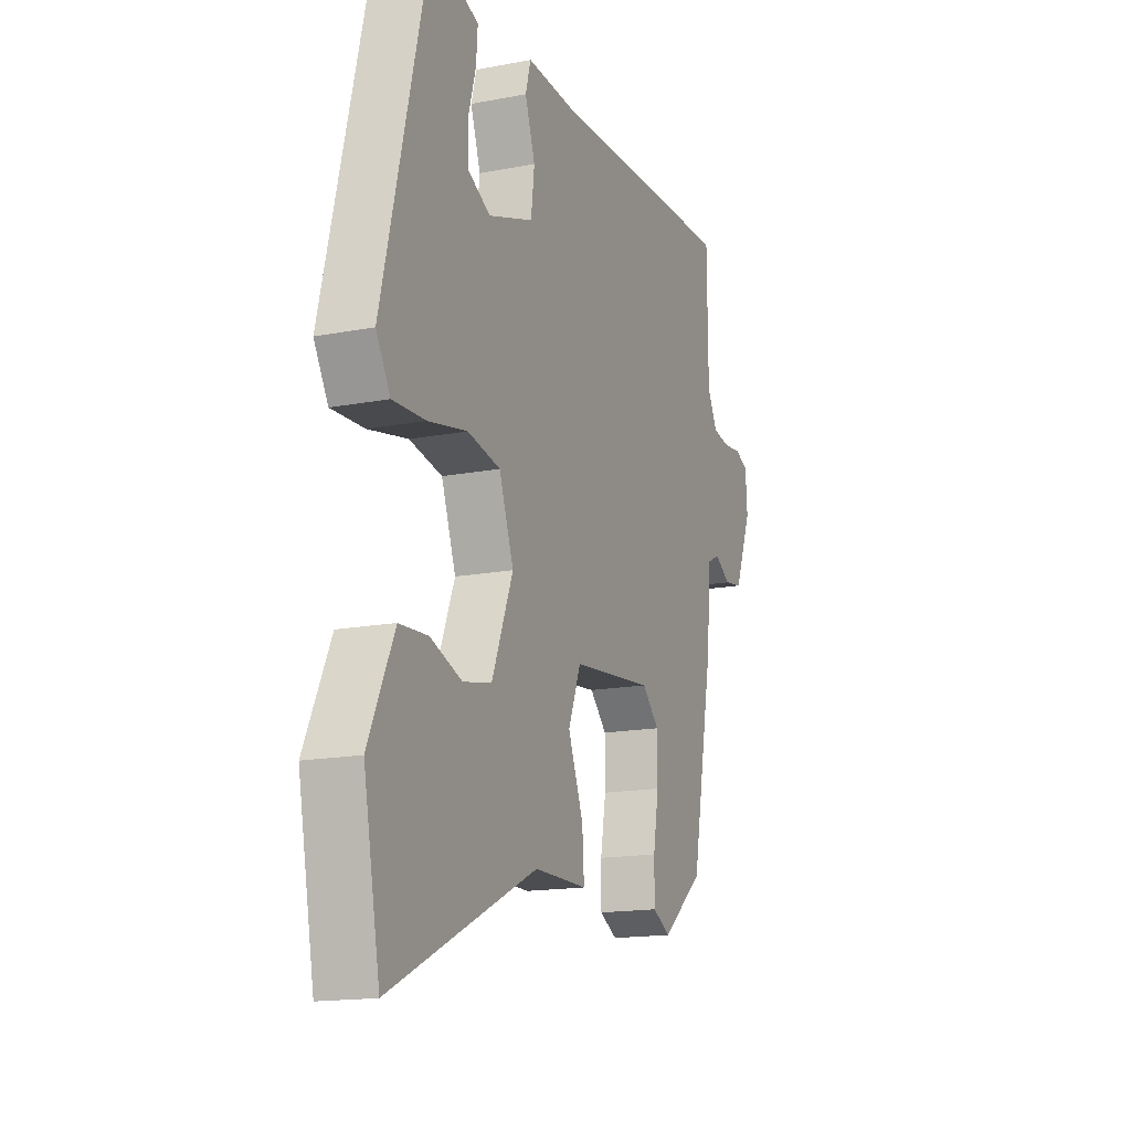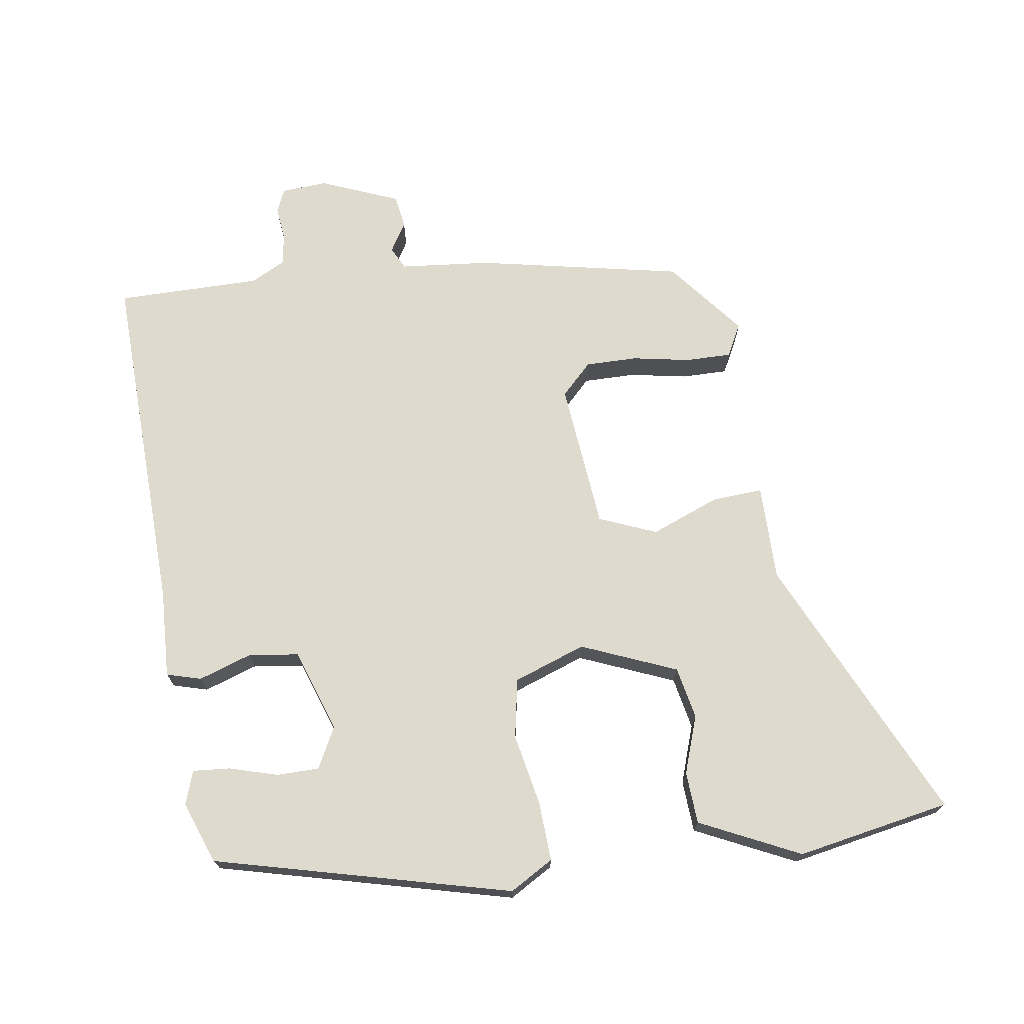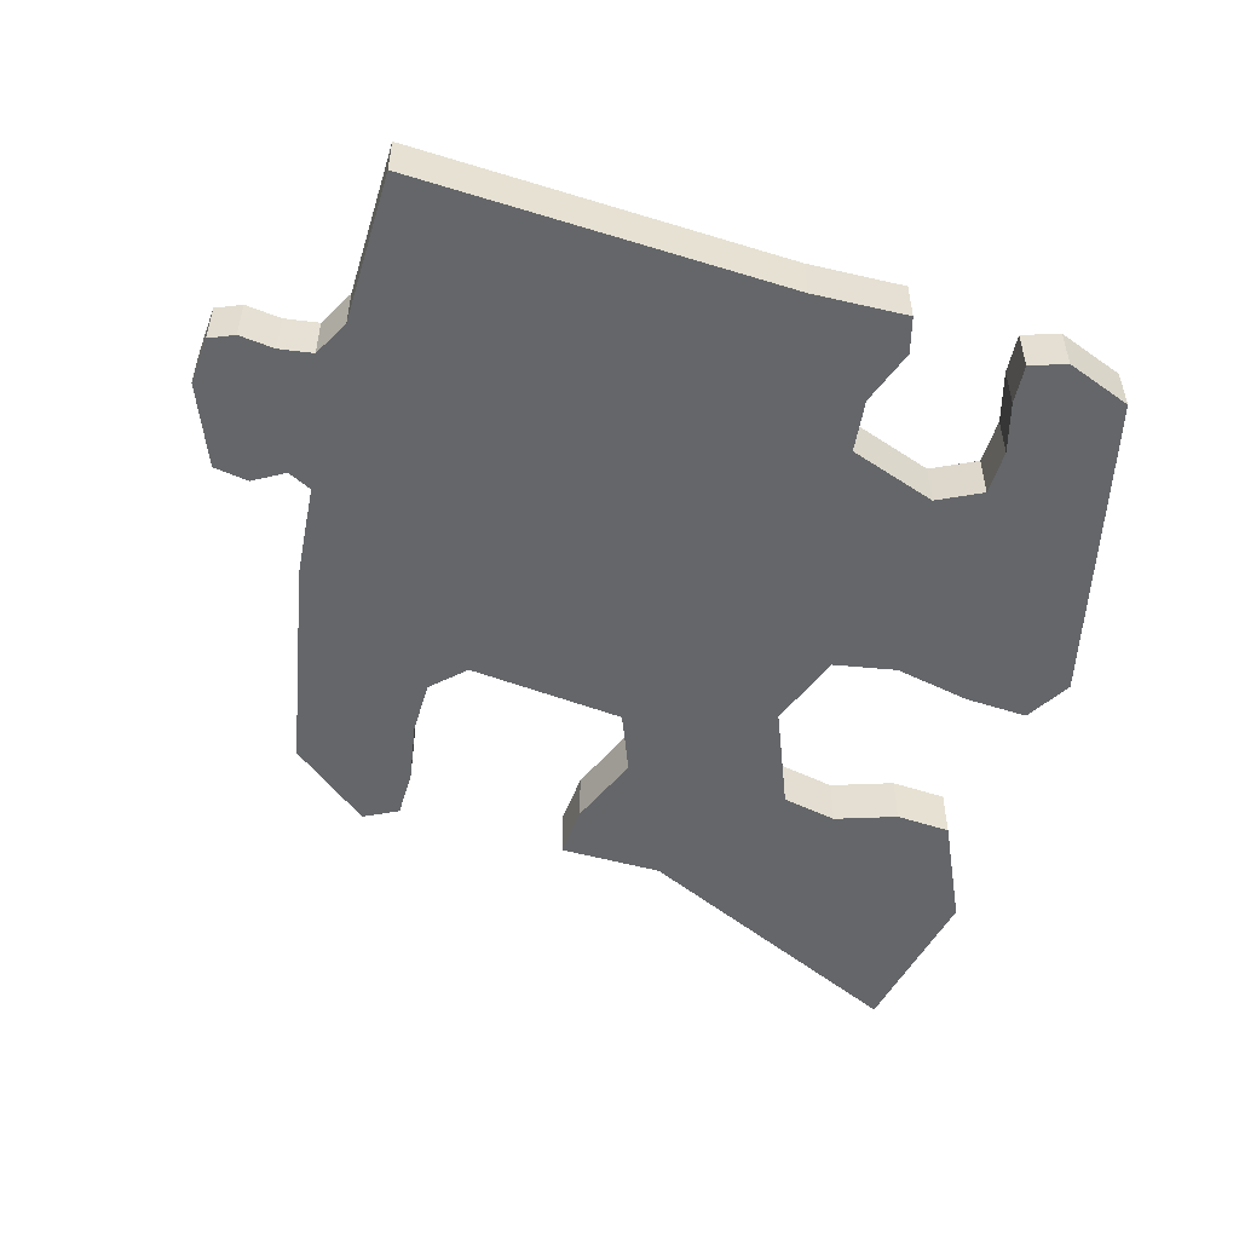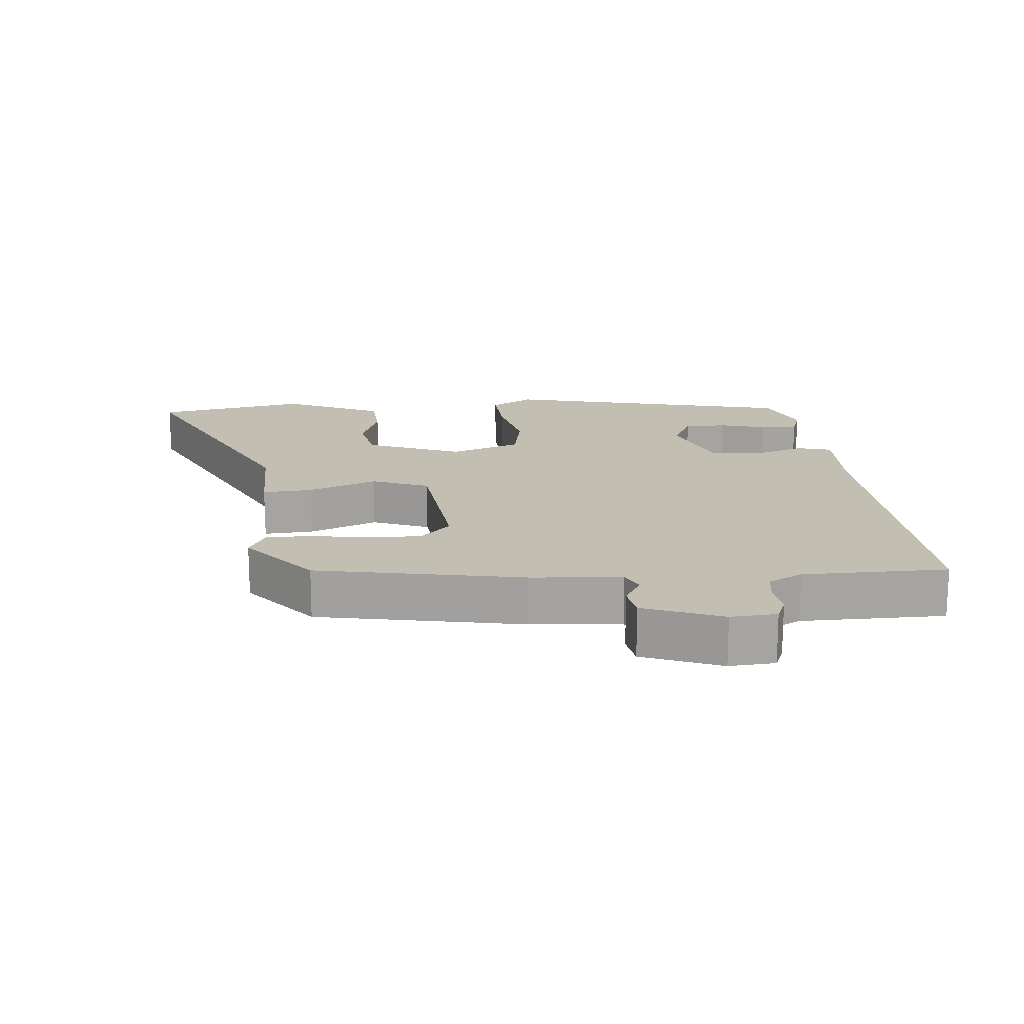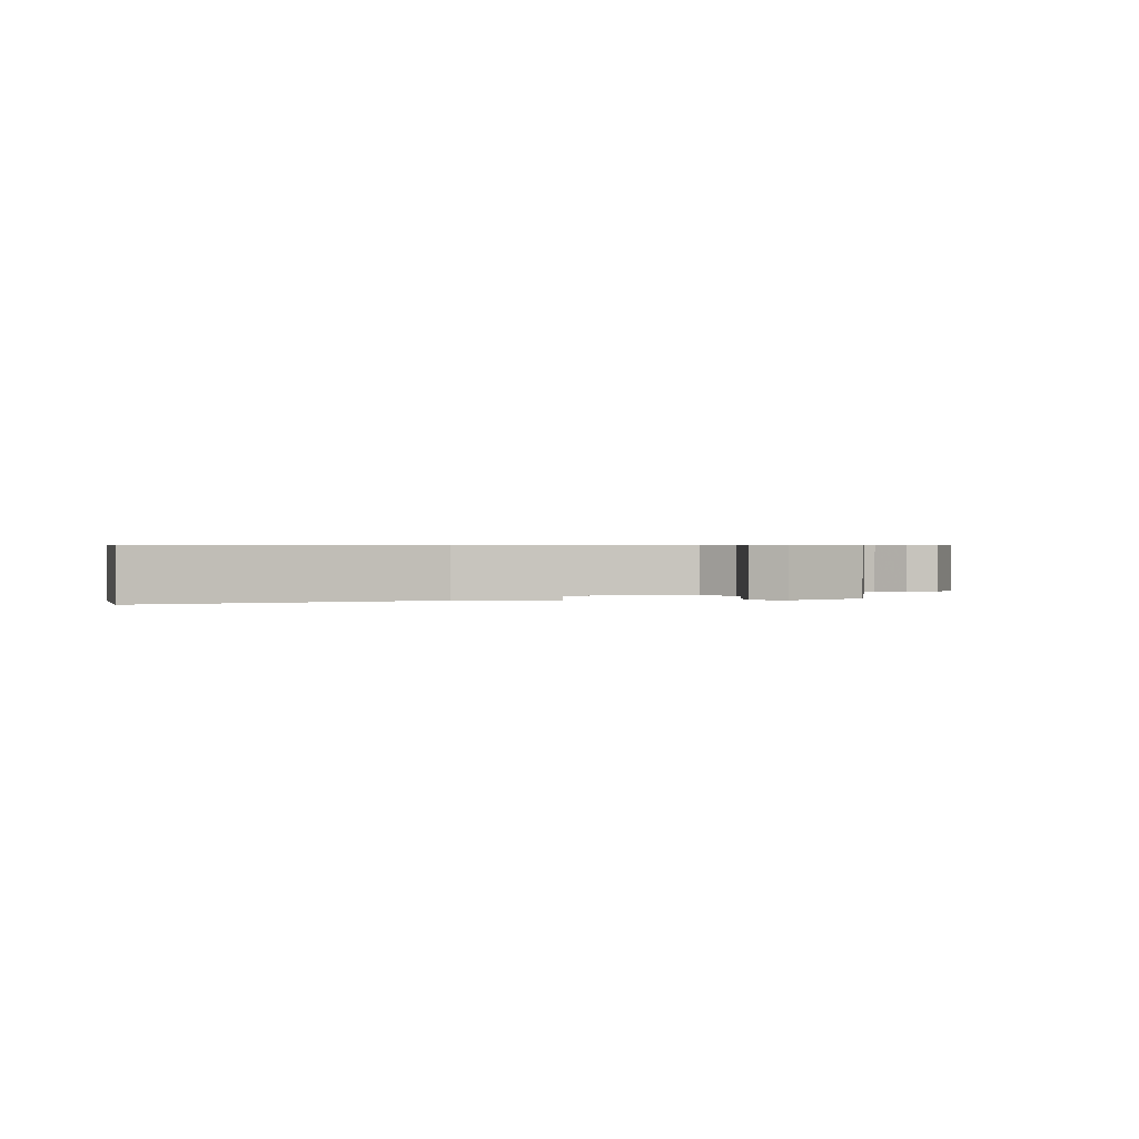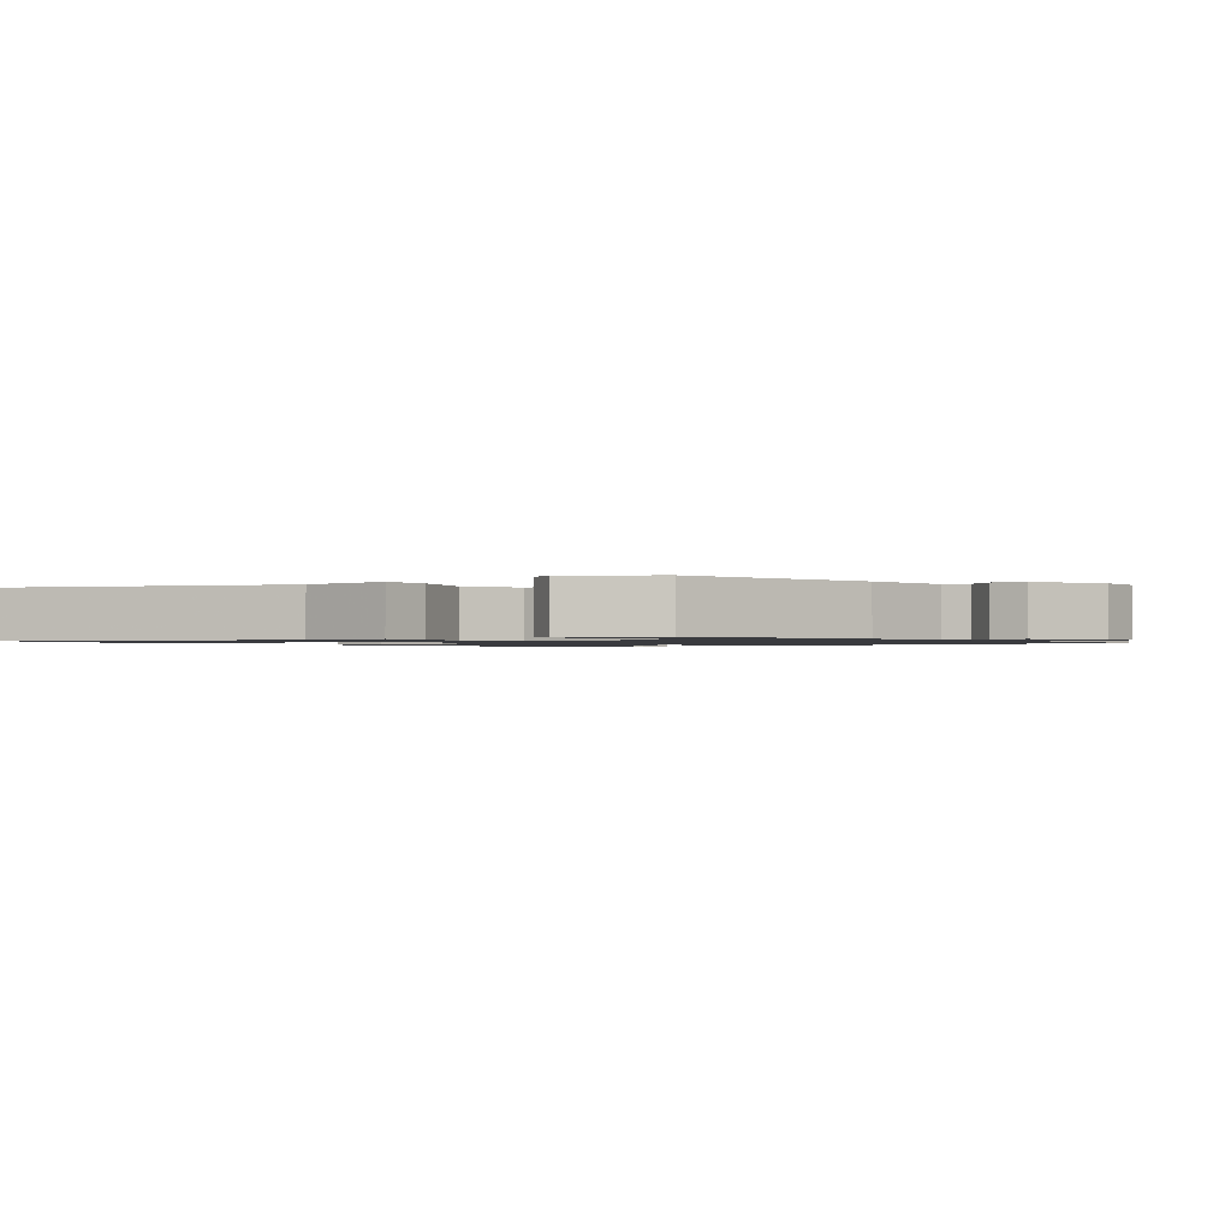
<metadata>
{"format":"obj","ext":"obj","renderer":"f3d","projection":"perspective","resolution":1024,"background":"white","views":[{"elev":-16.0,"azim":111.7,"up":"+Z"},{"elev":71.3,"azim":82.0,"up":"+Y"},{"elev":-51.7,"azim":-16.2,"up":"+Y"},{"elev":17.1,"azim":-95.2,"up":"+Y"},{"elev":0.6,"azim":176.8,"up":"+Y"},{"elev":-1.3,"azim":-139.2,"up":"+Y"}]}
</metadata>
<code>
v -0.462 0.07 -0.381
v -0.521 0.07 -0.076
v -0.533 0.07 0.058
v -0.566 0.07 0.075
v -0.61 0.07 0.049
v -0.659 0.07 0.057
v -0.705 0.07 0.173
v -0.7 0.07 0.241
v -0.665 0.07 0.256
v -0.616 0.07 0.25
v -0.569 0.07 0.257
v -0.542 0.07 0.308
v -0.54 0.07 0.522
v -0.025 0.07 0.502
v 0.106 0.07 0.507
v 0.12 0.07 0.456
v 0.093 0.07 0.378
v 0.102 0.07 0.303
v 0.224 0.07 0.26
v 0.285 0.07 0.291
v 0.286 0.07 0.354
v 0.266 0.07 0.425
v 0.262 0.07 0.48
v 0.312 0.07 0.497
v 0.403 0.07 0.462
v 0.51 0.07 0.024
v 0.472 0.07 -0.04
v 0.384 0.07 -0.035
v 0.278 0.07 -0.013
v 0.19 0.07 -0.029
v 0.151 0.07 -0.135
v 0.208 0.07 -0.276
v 0.285 0.07 -0.292
v 0.37 0.07 -0.263
v 0.447 0.07 -0.268
v 0.503 0.07 -0.388
v 0.516 0.07 -0.416
v 0.472 0.07 -0.643
v 0.079 0.07 -0.457
v -0.064 0.07 -0.456
v -0.059 0.07 -0.382
v -0.018 0.07 -0.28
v -0.052 0.07 -0.195
v -0.271 0.07 -0.172
v -0.317 0.07 -0.217
v -0.317 0.07 -0.294
v -0.302 0.07 -0.379
v -0.302 0.07 -0.447
v -0.35 0.07 -0.472
v -0.462 0 -0.381
v -0.521 0 -0.076
v -0.533 0 0.058
v -0.566 0 0.075
v -0.61 0 0.049
v -0.659 0 0.057
v -0.705 0 0.173
v -0.7 0 0.241
v -0.665 0 0.256
v -0.616 0 0.25
v -0.569 0 0.257
v -0.542 0 0.308
v -0.54 0 0.522
v -0.025 0 0.502
v 0.106 0 0.507
v 0.12 0 0.456
v 0.093 0 0.378
v 0.102 0 0.303
v 0.224 0 0.26
v 0.285 0 0.291
v 0.286 0 0.354
v 0.266 0 0.425
v 0.262 0 0.48
v 0.312 0 0.497
v 0.403 0 0.462
v 0.51 0 0.024
v 0.472 0 -0.04
v 0.384 0 -0.035
v 0.278 0 -0.013
v 0.19 0 -0.029
v 0.151 0 -0.135
v 0.208 0 -0.276
v 0.285 0 -0.292
v 0.37 0 -0.263
v 0.447 0 -0.268
v 0.503 0 -0.388
v 0.516 0 -0.416
v 0.472 0 -0.643
v 0.079 0 -0.457
v -0.064 0 -0.456
v -0.059 0 -0.382
v -0.018 0 -0.28
v -0.052 0 -0.195
v -0.271 0 -0.172
v -0.317 0 -0.217
v -0.317 0 -0.294
v -0.302 0 -0.379
v -0.302 0 -0.447
v -0.35 0 -0.472
f 46 47 48 49
f 45 46 49 1
f 39 40 41 42
f 39 42 43
f 38 39 43
f 37 38 43
f 36 37 43
f 33 34 35 36
f 32 33 36
f 32 36 43
f 31 32 43
f 30 31 43 44
f 26 27 28 29
f 24 25 26 29
f 21 22 23 24
f 20 21 24
f 20 24 29
f 19 20 29 30
f 14 15 16 17
f 12 13 14 17
f 11 12 17 18
f 10 11 18 19
f 8 9 10
f 4 5 6 7
f 3 4 7 8
f 45 1 2 3
f 44 45 3
f 10 19 30 44
f 3 8 10 44
f 98 97 96 95
f 50 98 95 94
f 91 90 89 88
f 92 91 88
f 92 88 87
f 92 87 86
f 92 86 85
f 85 84 83 82
f 85 82 81
f 92 85 81
f 92 81 80
f 93 92 80 79
f 78 77 76 75
f 78 75 74 73
f 73 72 71 70
f 73 70 69
f 78 73 69
f 79 78 69 68
f 66 65 64 63
f 66 63 62 61
f 67 66 61 60
f 68 67 60 59
f 59 58 57
f 56 55 54 53
f 57 56 53 52
f 52 51 50 94
f 52 94 93
f 93 79 68 59
f 93 59 57 52
f 1 50 51 2
f 2 51 52 3
f 3 52 53 4
f 4 53 54 5
f 5 54 55 6
f 6 55 56 7
f 7 56 57 8
f 8 57 58 9
f 9 58 59 10
f 10 59 60 11
f 11 60 61 12
f 12 61 62 13
f 13 62 63 14
f 14 63 64 15
f 15 64 65 16
f 16 65 66 17
f 17 66 67 18
f 18 67 68 19
f 19 68 69 20
f 20 69 70 21
f 21 70 71 22
f 22 71 72 23
f 23 72 73 24
f 24 73 74 25
f 25 74 75 26
f 26 75 76 27
f 27 76 77 28
f 28 77 78 29
f 29 78 79 30
f 30 79 80 31
f 31 80 81 32
f 32 81 82 33
f 33 82 83 34
f 34 83 84 35
f 35 84 85 36
f 36 85 86 37
f 37 86 87 38
f 38 87 88 39
f 39 88 89 40
f 40 89 90 41
f 41 90 91 42
f 42 91 92 43
f 43 92 93 44
f 44 93 94 45
f 45 94 95 46
f 46 95 96 47
f 47 96 97 48
f 48 97 98 49
f 49 98 50 1

</code>
